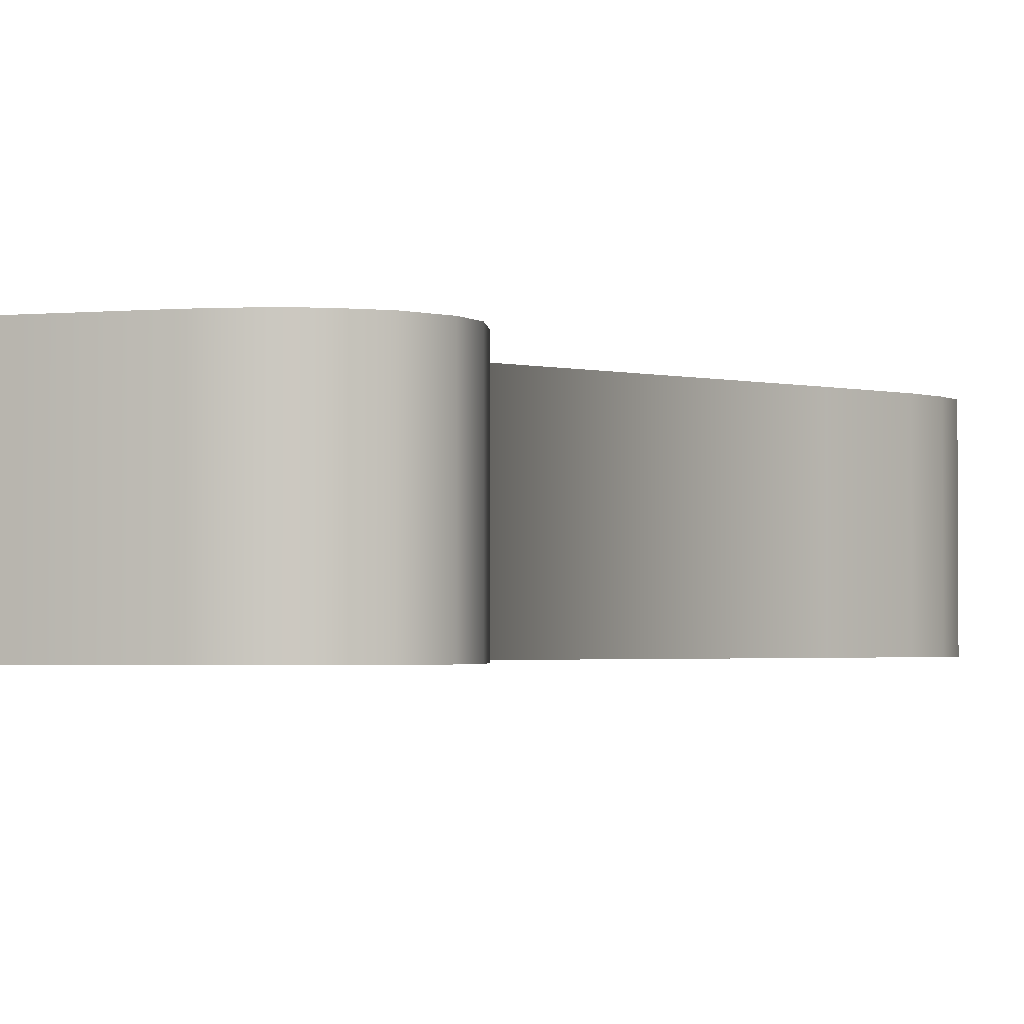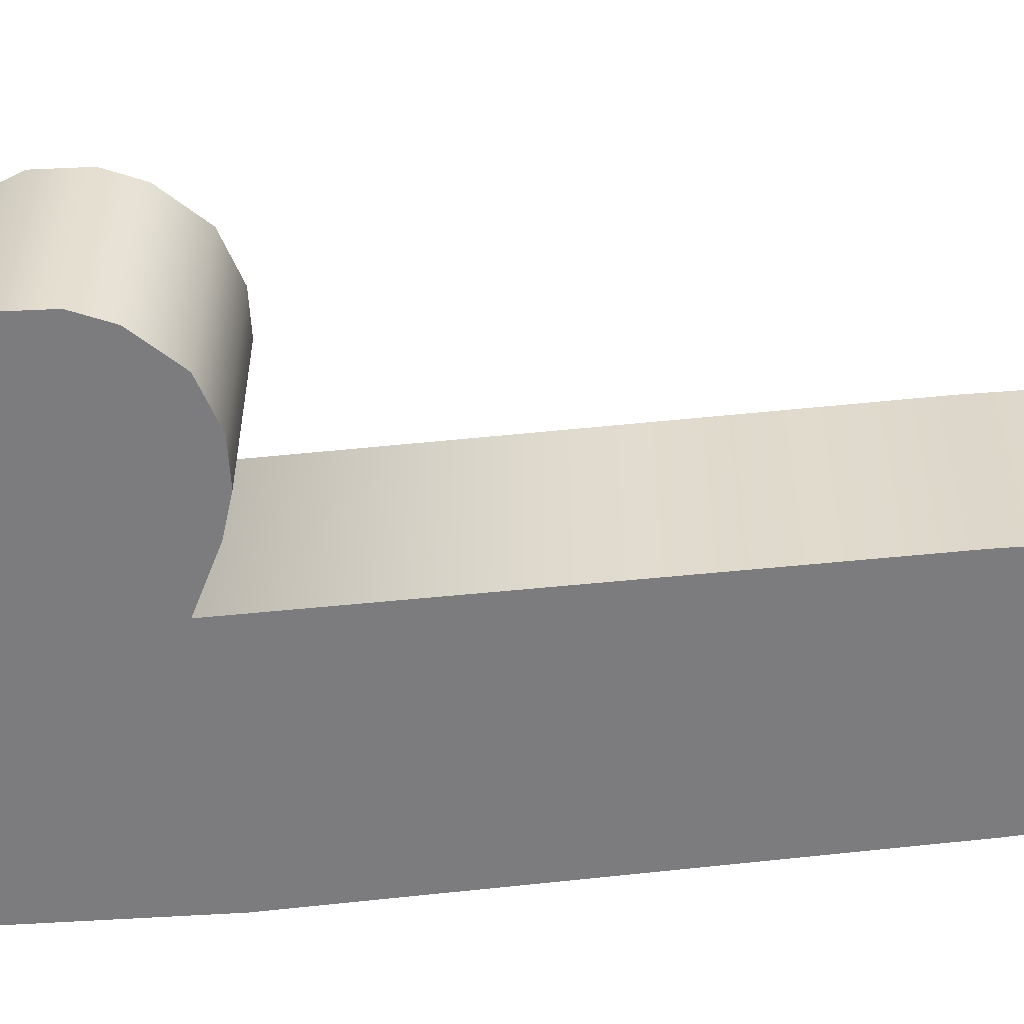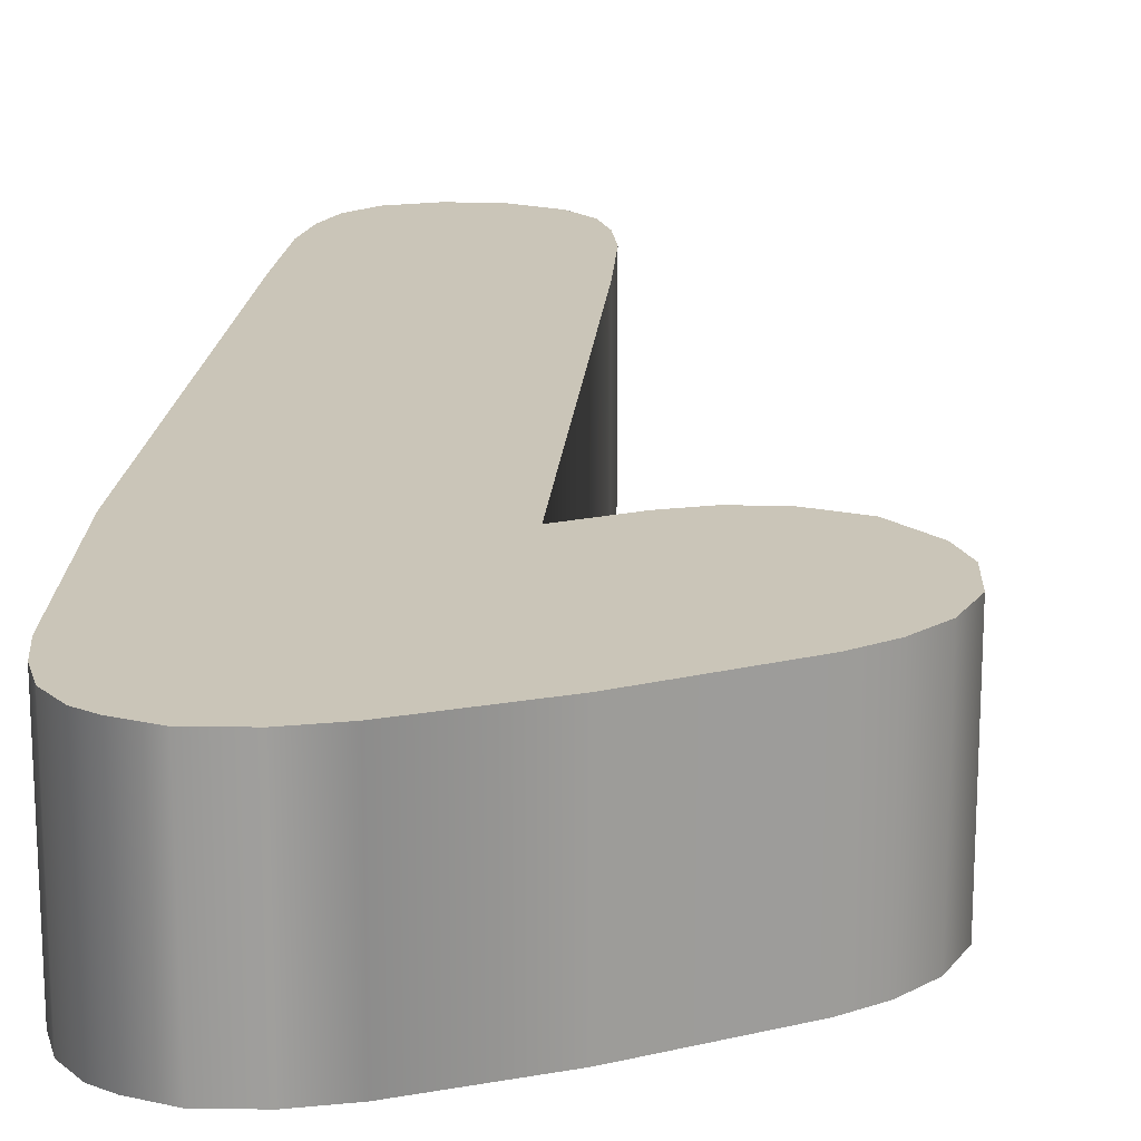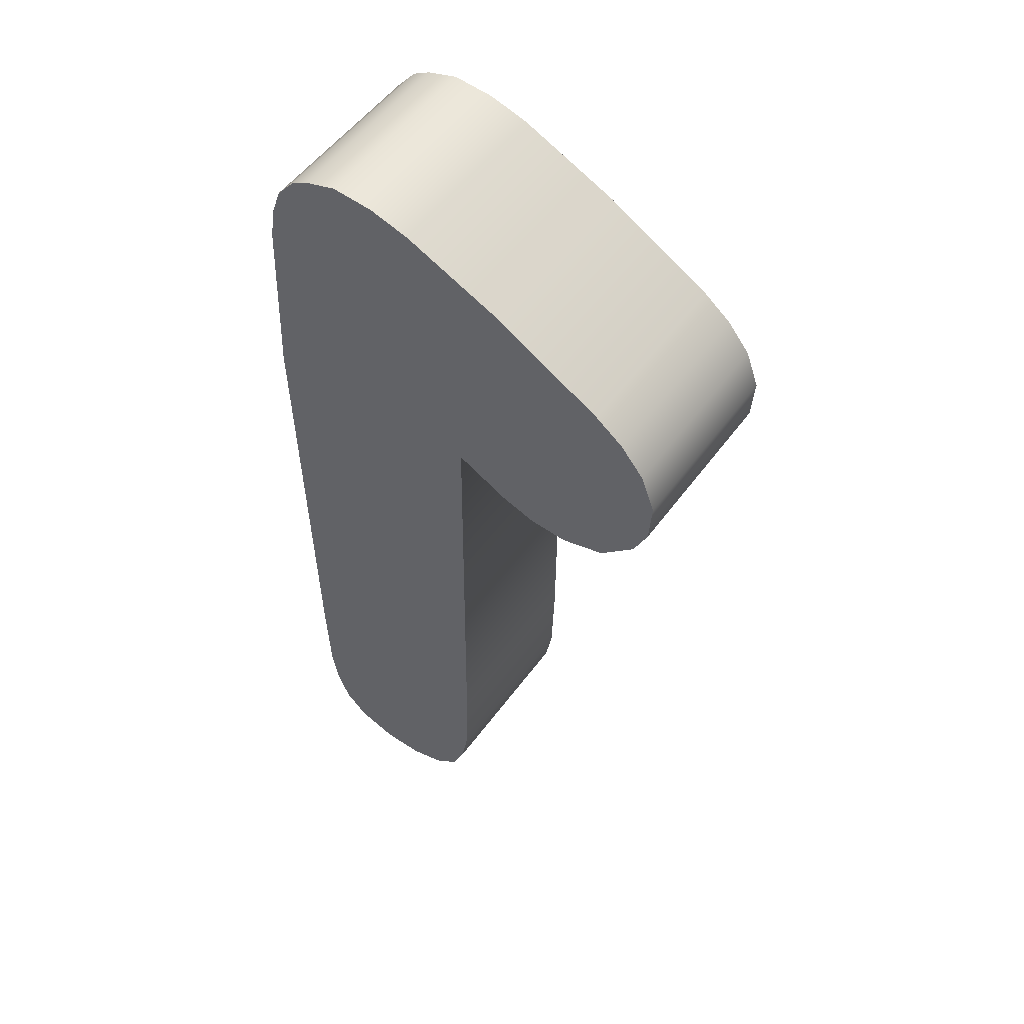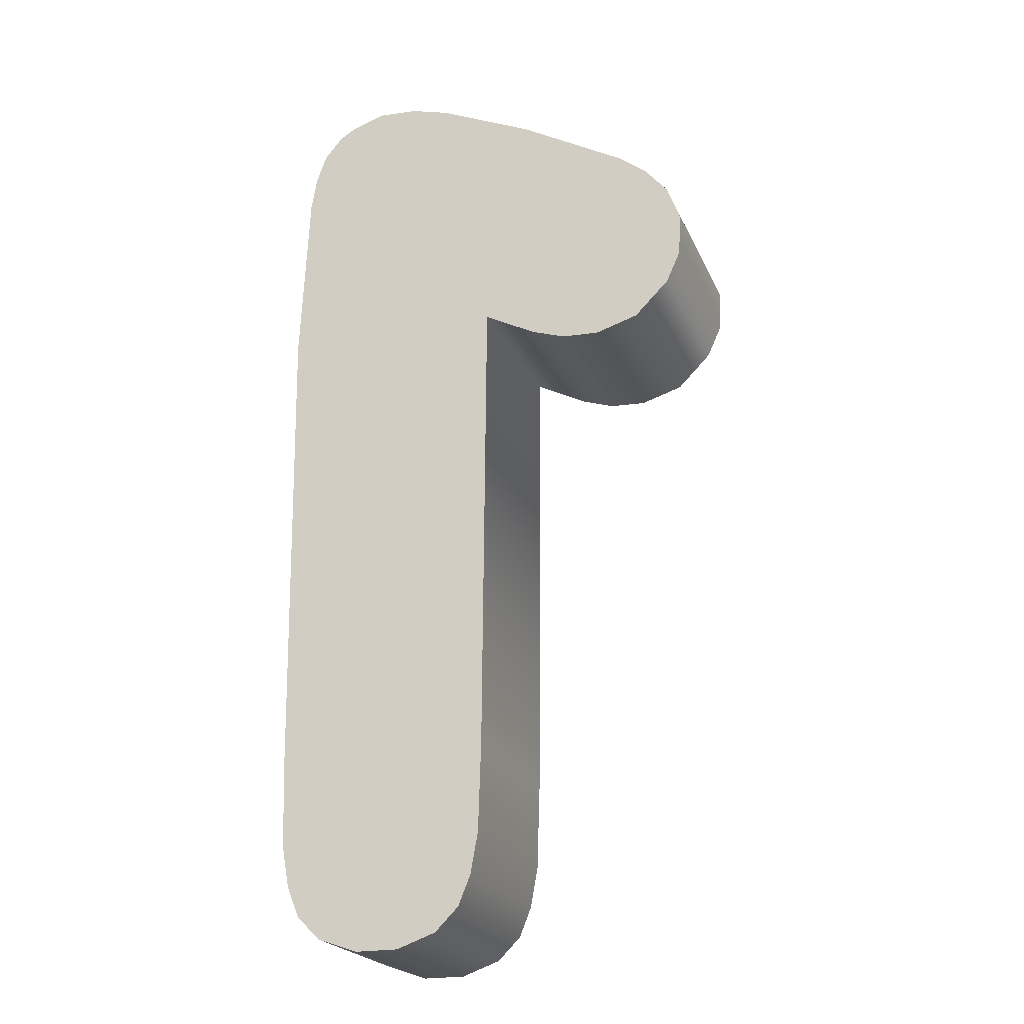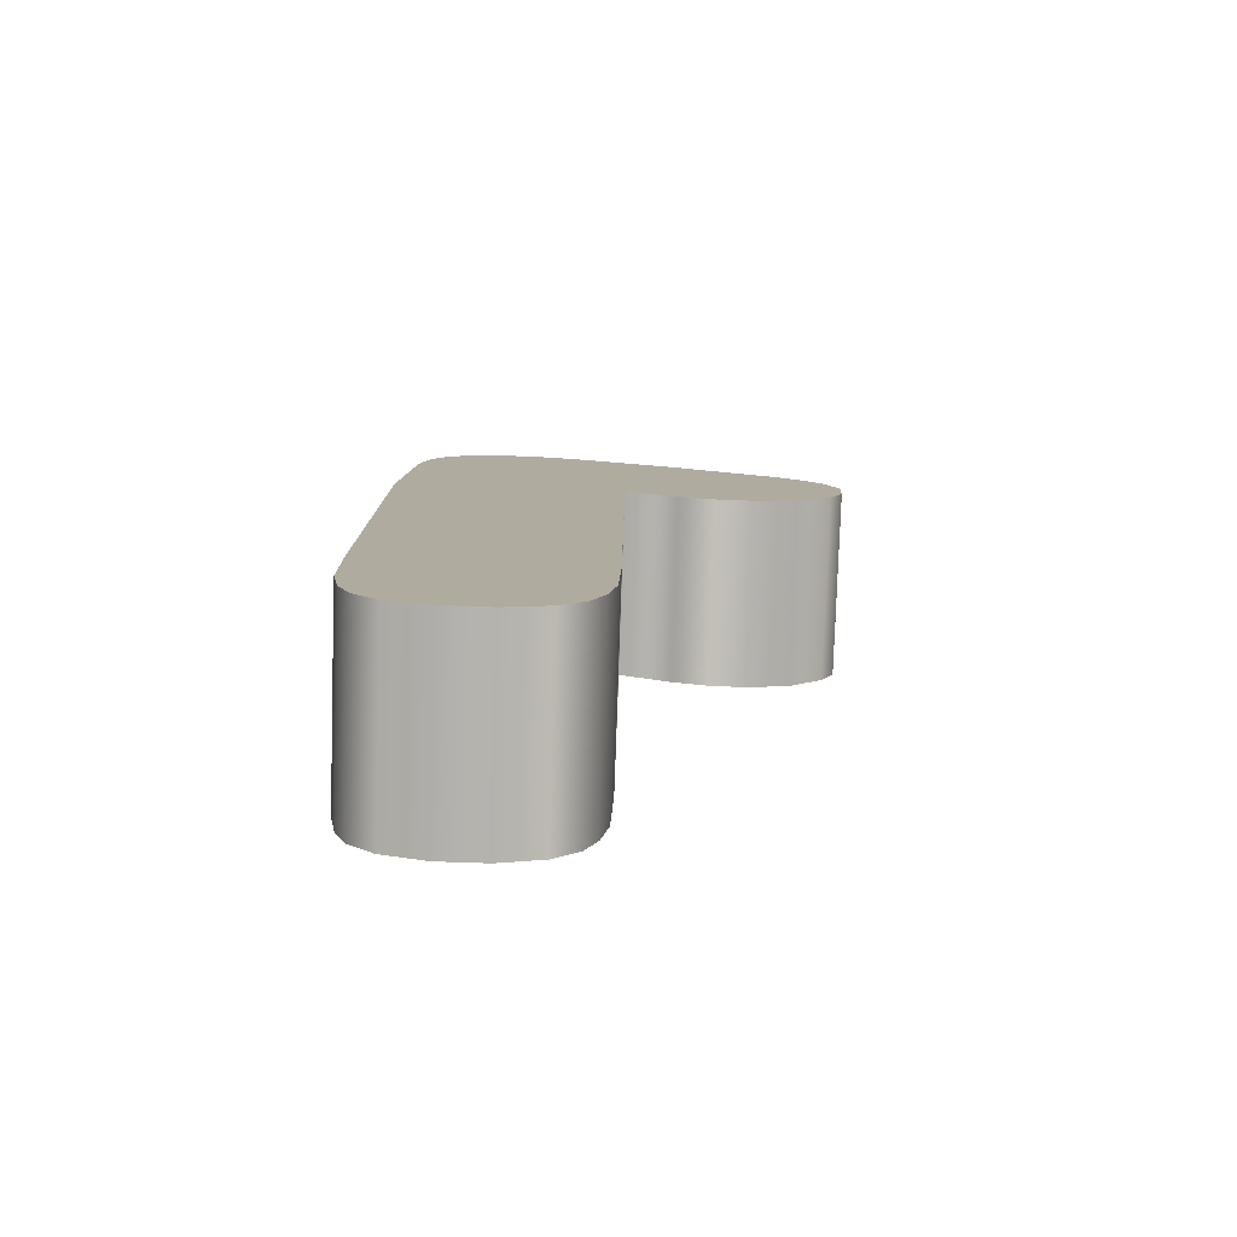
<metadata>
{"format":"obj","ext":"obj","renderer":"f3d","projection":"perspective","resolution":1024,"background":"white","views":[{"elev":-2.1,"azim":-131.3,"up":"+Z"},{"elev":-58.2,"azim":-83.6,"up":"+Z"},{"elev":19.2,"azim":-174.8,"up":"+Z"},{"elev":53.3,"azim":-144.7,"up":"+Y"},{"elev":-22.2,"azim":-160.8,"up":"+Y"},{"elev":-79.8,"azim":178.1,"up":"+Y"}]}
</metadata>
<code>
g number_1
v 0.08071 -0.4512 0.086
v 0.1592 -0.4379 0.086
v 0.1213 -0.4512 0.086
v 0.04366 -0.4379 0.086
v 0.1813 -0.4159 0.086
v 0.02161 -0.4159 0.086
v 0.1927 -0.3877 0.086
v 0.01014 -0.3877 0.086
v 0.1998 -0.3489 0.086
v 0.003087 -0.3489 0.086
v 0.2024 -0.2659 0.086
v 0.000441 -0.2659 0.086
v 0.2086 0.1813 0.086
v -0.003087 0.1813 0.086
v 0.2007 0.3515 0.086
v 0.04543 0.4379 0.086
v 0.1954 0.3833 0.086
v -0.04543 0.3974 0.086
v 0.08247 0.4485 0.086
v -0.1469 0.34 0.086
v 0.1857 0.4106 0.086
v -0.05248 0.1557 0.086
v 0.1213 0.4512 0.086
v 0.168 0.4318 0.086
v 0.1513 0.4415 0.086
v -0.1733 0.3197 0.086
v -0.08424 0.1451 0.086
v -0.1954 0.2933 0.086
v -0.1195 0.1433 0.086
v -0.2086 0.258 0.086
v -0.1601 0.1557 0.086
v -0.206 0.2174 0.086
v -0.1927 0.1883 0.086
v 0.000441 -0.2659 0.086
v -0.003087 0.1813 -0.086
v -0.003087 0.1813 0.086
v 0.000441 -0.2659 -0.086
v 0.003087 -0.3489 0.086
v 0.003087 -0.3489 -0.086
v 0.01014 -0.3877 0.086
v 0.01014 -0.3877 -0.086
v 0.02161 -0.4159 0.086
v 0.02161 -0.4159 -0.086
v 0.04366 -0.4379 0.086
v 0.04366 -0.4379 -0.086
v 0.2024 -0.2659 0.086
v 0.2086 0.1813 -0.086
v 0.2024 -0.2659 -0.086
v 0.2086 0.1813 0.086
v 0.2007 0.3515 -0.086
v 0.2007 0.3515 0.086
v 0.1954 0.3833 -0.086
v 0.1954 0.3833 0.086
v 0.1857 0.4106 -0.086
v 0.1857 0.4106 0.086
v 0.168 0.4318 -0.086
v 0.168 0.4318 0.086
v 0.168 0.4318 0.086
v 0.1513 0.4415 -0.086
v 0.168 0.4318 -0.086
v 0.1513 0.4415 0.086
v 0.1213 0.4512 -0.086
v 0.1213 0.4512 0.086
v 0.08247 0.4485 -0.086
v 0.08247 0.4485 0.086
v 0.04543 0.4379 -0.086
v 0.04543 0.4379 0.086
v -0.04543 0.3974 -0.086
v -0.04543 0.3974 0.086
v -0.1469 0.34 -0.086
v -0.1469 0.34 0.086
v -0.1733 0.3197 -0.086
v -0.1733 0.3197 0.086
v -0.003087 0.1813 -0.086
v -0.05248 0.1557 0.086
v -0.003087 0.1813 0.086
v -0.05248 0.1557 -0.086
v -0.08424 0.1451 0.086
v -0.08424 0.1451 -0.086
v -0.1195 0.1433 0.086
v -0.1195 0.1433 -0.086
v -0.1601 0.1557 0.086
v -0.1601 0.1557 -0.086
v -0.1927 0.1883 0.086
v -0.1927 0.1883 -0.086
v -0.1733 0.3197 0.086
v -0.1954 0.2933 -0.086
v -0.1733 0.3197 -0.086
v -0.1954 0.2933 0.086
v -0.2086 0.258 -0.086
v -0.2086 0.258 0.086
v -0.206 0.2174 -0.086
v -0.206 0.2174 0.086
v -0.1927 0.1883 -0.086
v -0.1927 0.1883 0.086
v 0.1592 -0.4379 -0.086
v 0.08071 -0.4512 -0.086
v 0.1213 -0.4512 -0.086
v 0.04366 -0.4379 -0.086
v 0.1813 -0.4159 -0.086
v 0.02161 -0.4159 -0.086
v 0.1927 -0.3877 -0.086
v 0.01014 -0.3877 -0.086
v 0.1998 -0.3489 -0.086
v 0.003087 -0.3489 -0.086
v 0.2024 -0.2659 -0.086
v 0.000441 -0.2659 -0.086
v 0.2086 0.1813 -0.086
v -0.003087 0.1813 -0.086
v 0.2007 0.3515 -0.086
v 0.04543 0.4379 -0.086
v 0.1954 0.3833 -0.086
v -0.04543 0.3974 -0.086
v 0.08247 0.4485 -0.086
v -0.1469 0.34 -0.086
v 0.1857 0.4106 -0.086
v -0.05248 0.1557 -0.086
v 0.1213 0.4512 -0.086
v 0.168 0.4318 -0.086
v 0.1513 0.4415 -0.086
v -0.1733 0.3197 -0.086
v -0.08424 0.1451 -0.086
v -0.1954 0.2933 -0.086
v -0.1195 0.1433 -0.086
v -0.2086 0.258 -0.086
v -0.1601 0.1557 -0.086
v -0.206 0.2174 -0.086
v -0.1927 0.1883 -0.086
v 0.1998 -0.3489 -0.086
v 0.2024 -0.2659 0.086
v 0.2024 -0.2659 -0.086
v 0.1998 -0.3489 0.086
v 0.1927 -0.3877 -0.086
v 0.1927 -0.3877 0.086
v 0.1813 -0.4159 -0.086
v 0.1813 -0.4159 0.086
v 0.1592 -0.4379 -0.086
v 0.1592 -0.4379 0.086
v 0.08071 -0.4512 0.086
v 0.04366 -0.4379 -0.086
v 0.04366 -0.4379 0.086
v 0.08071 -0.4512 -0.086
v 0.1213 -0.4512 0.086
v 0.1213 -0.4512 -0.086
v 0.1592 -0.4379 0.086
v 0.1213 -0.4512 -0.086
v 0.1213 -0.4512 0.086
v 0.1592 -0.4379 -0.086
g number_1_0
f 3 2 1
f 4 1 2
f 2 5 4
f 6 4 5
f 5 7 6
f 8 6 7
f 7 9 8
f 10 8 9
f 9 11 10
f 12 10 11
f 11 13 12
f 14 12 13
f 15 14 13
f 15 16 14
f 15 17 16
f 18 14 16
f 19 16 17
f 18 20 14
f 17 21 19
f 22 14 20
f 23 19 21
f 21 24 23
f 25 23 24
f 20 26 22
f 27 22 26
f 26 28 27
f 29 27 28
f 28 30 29
f 31 29 30
f 30 32 31
f 33 31 32
f 36 35 34
f 37 34 35
f 34 37 38
f 39 38 37
f 38 39 40
f 41 40 39
f 40 41 42
f 43 42 41
f 42 43 44
f 45 44 43
f 48 47 46
f 49 46 47
f 47 50 49
f 51 49 50
f 50 52 51
f 53 51 52
f 52 54 53
f 55 53 54
f 54 56 55
f 57 55 56
f 60 59 58
f 61 58 59
f 59 62 61
f 63 61 62
f 62 64 63
f 65 63 64
f 64 66 65
f 67 65 66
f 66 68 67
f 69 67 68
f 68 70 69
f 71 69 70
f 70 72 71
f 73 71 72
f 76 75 74
f 77 74 75
f 75 78 77
f 79 77 78
f 78 80 79
f 81 79 80
f 80 82 81
f 83 81 82
f 82 84 83
f 85 83 84
f 88 87 86
f 89 86 87
f 87 90 89
f 91 89 90
f 90 92 91
f 93 91 92
f 92 94 93
f 95 93 94
f 98 97 96
f 99 96 97
f 96 99 100
f 101 100 99
f 100 101 102
f 103 102 101
f 102 103 104
f 105 104 103
f 104 105 106
f 107 106 105
f 106 107 108
f 109 108 107
f 109 110 108
f 110 109 111
f 110 111 112
f 113 111 109
f 114 112 111
f 113 109 115
f 112 114 116
f 117 115 109
f 118 116 114
f 116 118 119
f 120 119 118
f 115 117 121
f 122 121 117
f 121 122 123
f 124 123 122
f 123 124 125
f 126 125 124
f 125 126 127
f 128 127 126
f 131 130 129
f 132 129 130
f 129 132 133
f 134 133 132
f 133 134 135
f 136 135 134
f 135 136 137
f 138 137 136
f 141 140 139
f 142 139 140
f 139 142 143
f 144 143 142
f 147 146 145
f 148 145 146

</code>
